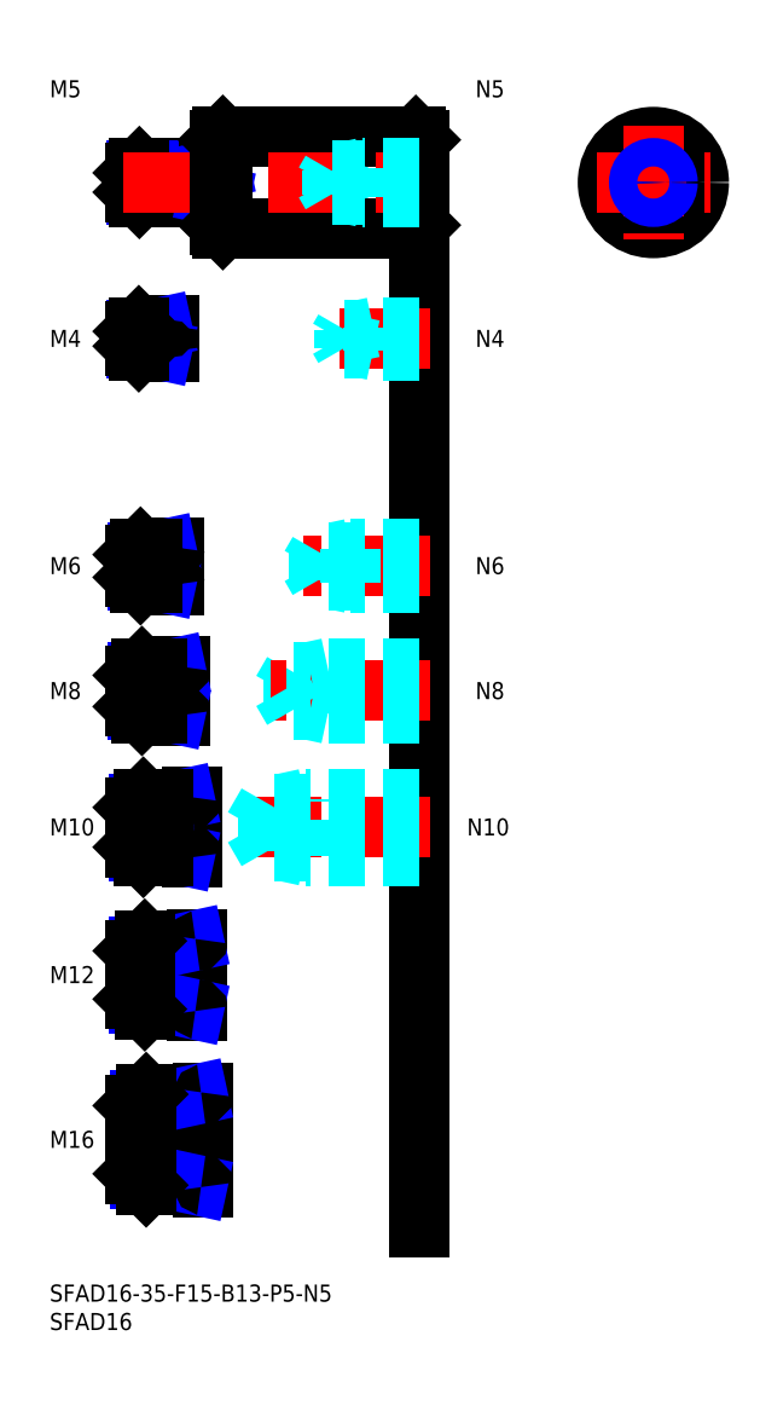
<metadata>
{"format":"dxf","ext":"dxf","renderer":"ezdxf+matplotlib","layout":"modelspace","background":"white","min_lineweight":24,"dpi":150}
</metadata>
<code>
0
SECTION
2
ENTITIES
0
INSERT
8
MSM_CONTINUOUS
2
*U16
10
0
20
0
30
0
0
INSERT
8
MSM_CONTINUOUS
2
*U17
10
0
20
0
30
0
0
INSERT
8
MSM_CONTINUOUS
2
*U18
10
0
20
0
30
0
0
LINE
8
MSM_CENTER
10
13
20
25.5
30
0
11
29
21
25.5
31
0
0
LINE
8
MSM_CENTER
10
13
20
54.5
30
0
11
28
21
54.5
31
0
0
INSERT
8
MSM_CONTINUOUS
2
*U19
10
0
20
0
30
0
0
INSERT
8
MSM_CONTINUOUS
2
*U20
10
0
20
0
30
0
0
LINE
8
MSM_CENTER
10
13
20
80.5
30
0
11
27
21
80.5
31
0
0
INSERT
8
MSM_CONTINUOUS
2
*U21
10
0
20
0
30
0
0
LINE
8
MSM_CENTER
10
13
20
104.5
30
0
11
25
21
104.5
31
0
0
INSERT
8
MSM_CONTINUOUS
2
*U22
10
0
20
0
30
0
0
LINE
8
MSM_CENTER
10
13
20
126.5
30
0
11
24
21
126.5
31
0
0
LINE
8
MSM_CONTINUOUS
10
29.7
20
196.5
30
0
11
15.8
21
196.5
31
0
0
LINE
8
MSM_NARROW
10
28
20
196.1
30
0
11
15.37
21
196.1
31
0
0
LINE
8
MSM_NARROW
10
28
20
191.9
30
0
11
15.37
21
191.9
31
0
0
LINE
8
MSM_CONTINUOUS
10
29.7
20
191.5
30
0
11
15.8
21
191.5
31
0
0
LINE
8
MSM_CONTINUOUS
10
15
20
192.3
30
0
11
15
21
195.7
31
0
0
LINE
8
MSM_CONTINUOUS
10
21.7
20
129.5
30
0
11
16
21
129.5
31
0
0
LINE
8
MSM_NARROW
10
18
20
129
30
0
11
15.46
21
129
31
0
0
LINE
8
MSM_NARROW
10
18
20
124
30
0
11
15.46
21
124
31
0
0
LINE
8
MSM_CONTINUOUS
10
21.7
20
123.5
30
0
11
16
21
123.5
31
0
0
LINE
8
MSM_CONTINUOUS
10
15
20
128.5
30
0
11
15
21
124.5
31
0
0
LINE
8
MSM_NARROW
10
19
20
101.2
30
0
11
15.57
21
101.2
31
0
0
LINE
8
MSM_CONTINUOUS
10
22.7
20
100.5
30
0
11
16.25
21
100.5
31
0
0
LINE
8
MSM_CONTINUOUS
10
22.7
20
108.5
30
0
11
16.25
21
108.5
31
0
0
LINE
8
MSM_NARROW
10
19
20
107.8
30
0
11
15.57
21
107.8
31
0
0
LINE
8
MSM_CONTINUOUS
10
15
20
101.7
30
0
11
15
21
107.2
31
0
0
LINE
8
MSM_NARROW
10
20
20
76.31
30
0
11
15.69
21
76.31
31
0
0
LINE
8
MSM_CONTINUOUS
10
24.7
20
75.5
30
0
11
16.5
21
75.5
31
0
0
LINE
8
MSM_CONTINUOUS
10
24.7
20
85.5
30
0
11
16.5
21
85.5
31
0
0
LINE
8
MSM_NARROW
10
20
20
84.69
30
0
11
15.69
21
84.69
31
0
0
LINE
8
MSM_CONTINUOUS
10
15
20
77
30
0
11
15
21
84
31
0
0
LINE
8
MSM_NARROW
10
21
20
49.45
30
0
11
15.8
21
49.45
31
0
0
LINE
8
MSM_CONTINUOUS
10
25.7
20
48.5
30
0
11
16.75
21
48.5
31
0
0
LINE
8
MSM_CONTINUOUS
10
25.7
20
60.5
30
0
11
16.75
21
60.5
31
0
0
LINE
8
MSM_NARROW
10
21
20
59.55
30
0
11
15.8
21
59.55
31
0
0
LINE
8
MSM_CONTINUOUS
10
15
20
50.25
30
0
11
15
21
58.75
31
0
0
LINE
8
MSM_CONTINUOUS
10
26.7
20
17.5
30
0
11
17
21
17.5
31
0
0
LINE
8
MSM_NARROW
10
21
20
18.58
30
0
11
15.92
21
18.58
31
0
0
LINE
8
MSM_NARROW
10
21
20
32.42
30
0
11
15.92
21
32.42
31
0
0
LINE
8
MSM_CONTINUOUS
10
26.7
20
33.5
30
0
11
17
21
33.5
31
0
0
LINE
8
MSM_CONTINUOUS
10
15
20
19.5
30
0
11
15
21
31.5
31
0
0
LINE
8
MSM_CONTINUOUS
10
22
20
129.8
30
0
11
22
21
123.2
31
0
0
LINE
8
MSM_CONTINUOUS
10
23
20
108.8
30
0
11
23
21
100.2
31
0
0
LINE
8
MSM_CONTINUOUS
10
26
20
48.2
30
0
11
26
21
60.8
31
0
0
LINE
8
MSM_CONTINUOUS
10
25
20
85.8
30
0
11
25
21
75.2
31
0
0
LINE
8
MSM_CONTINUOUS
10
27
20
33.8
30
0
11
27
21
17.2
31
0
0
LINE
8
MSM_CONTINUOUS
10
28
20
196.5
30
0
11
28
21
191.5
31
0
0
LINE
8
MSM_CONTINUOUS
10
21
20
48.5
30
0
11
21
21
60.5
31
0
0
LINE
8
MSM_CONTINUOUS
10
21
20
33.5
30
0
11
21
21
17.5
31
0
0
LINE
8
MSM_NARROW
10
28
20
196.1
30
0
11
30
21
196.5
31
0
0
LINE
8
MSM_NARROW
10
28
20
191.9
30
0
11
30
21
191.5
31
0
0
LINE
8
MSM_NARROW
10
18
20
129
30
0
11
20.5
21
129.5
31
0
0
LINE
8
MSM_NARROW
10
18
20
124
30
0
11
20.5
21
123.5
31
0
0
LINE
8
MSM_NARROW
10
19
20
107.8
30
0
11
22.12
21
108.5
31
0
0
LINE
8
MSM_NARROW
10
19
20
101.2
30
0
11
22.12
21
100.5
31
0
0
LINE
8
MSM_NARROW
10
20
20
84.69
30
0
11
23.75
21
85.5
31
0
0
LINE
8
MSM_NARROW
10
20
20
76.31
30
0
11
23.75
21
75.5
31
0
0
LINE
8
MSM_NARROW
10
21
20
59.55
30
0
11
25.38
21
60.5
31
0
0
LINE
8
MSM_NARROW
10
21
20
49.45
30
0
11
25.38
21
48.5
31
0
0
LINE
8
MSM_NARROW
10
21
20
32.42
30
0
11
26
21
33.5
31
0
0
LINE
8
MSM_NARROW
10
21
20
18.58
30
0
11
26
21
17.5
31
0
0
LINE
8
MSM_CONTINUOUS
10
15.8
20
196.5
30
0
11
15
21
195.7
31
0
0
LINE
8
MSM_CONTINUOUS
10
15.8
20
191.5
30
0
11
15
21
192.3
31
0
0
LINE
8
MSM_CONTINUOUS
10
15.8
20
196.5
30
0
11
15.8
21
191.5
31
0
0
LINE
8
MSM_CONTINUOUS
10
16
20
129.5
30
0
11
15
21
128.5
31
0
0
LINE
8
MSM_CONTINUOUS
10
16
20
123.5
30
0
11
15
21
124.5
31
0
0
LINE
8
MSM_CONTINUOUS
10
16
20
129.5
30
0
11
16
21
123.5
31
0
0
LINE
8
MSM_CONTINUOUS
10
16.25
20
108.5
30
0
11
15
21
107.2
31
0
0
LINE
8
MSM_CONTINUOUS
10
16.25
20
100.5
30
0
11
15
21
101.7
31
0
0
LINE
8
MSM_CONTINUOUS
10
16.25
20
108.5
30
0
11
16.25
21
100.5
31
0
0
LINE
8
MSM_CONTINUOUS
10
16.5
20
85.5
30
0
11
15
21
84
31
0
0
LINE
8
MSM_CONTINUOUS
10
16.5
20
75.5
30
0
11
15
21
77
31
0
0
LINE
8
MSM_CONTINUOUS
10
16.5
20
85.5
30
0
11
16.5
21
75.5
31
0
0
LINE
8
MSM_CONTINUOUS
10
16.75
20
60.5
30
0
11
15
21
58.75
31
0
0
LINE
8
MSM_CONTINUOUS
10
16.75
20
48.5
30
0
11
15
21
50.25
31
0
0
LINE
8
MSM_CONTINUOUS
10
16.75
20
60.5
30
0
11
16.75
21
48.5
31
0
0
LINE
8
MSM_CONTINUOUS
10
17
20
33.5
30
0
11
15
21
31.5
31
0
0
LINE
8
MSM_CONTINUOUS
10
17
20
17.5
30
0
11
15
21
19.5
31
0
0
LINE
8
MSM_CONTINUOUS
10
17
20
17.5
30
0
11
17
21
33.5
31
0
0
LINE
8
MSM_CONTINUOUS
10
18
20
129.5
30
0
11
18
21
123.5
31
0
0
LINE
8
MSM_CONTINUOUS
10
19
20
108.5
30
0
11
19
21
100.5
31
0
0
LINE
8
MSM_CONTINUOUS
10
20
20
85.5
30
0
11
20
21
75.5
31
0
0
ARC
8
MSM_CONTINUOUS
10
29.7
20
196.8
30
0
40
0.3
50
270
51
0
0
ARC
8
MSM_CONTINUOUS
10
29.7
20
191.2
30
0
40
0.3
50
0
51
90
0
ARC
8
MSM_CONTINUOUS
10
21.7
20
129.8
30
0
40
0.3
50
270
51
0
0
ARC
8
MSM_CONTINUOUS
10
21.7
20
123.2
30
0
40
0.3
50
0
51
90
0
ARC
8
MSM_CONTINUOUS
10
22.7
20
108.8
30
0
40
0.3
50
270
51
0
0
ARC
8
MSM_CONTINUOUS
10
22.7
20
100.2
30
0
40
0.3
50
0
51
90
0
ARC
8
MSM_CONTINUOUS
10
24.7
20
85.8
30
0
40
0.3
50
270
51
0
0
ARC
8
MSM_CONTINUOUS
10
24.7
20
75.2
30
0
40
0.3
50
0
51
90
0
ARC
8
MSM_CONTINUOUS
10
25.7
20
60.8
30
0
40
0.3
50
270
51
0
0
ARC
8
MSM_CONTINUOUS
10
25.7
20
48.2
30
0
40
0.3
50
0
51
90
0
ARC
8
MSM_CONTINUOUS
10
26.7
20
33.8
30
0
40
0.3
50
270
51
0
0
ARC
8
MSM_CONTINUOUS
10
26.7
20
17.2
30
0
40
0.3
50
0
51
90
0
CIRCLE
8
MSM_CONTINUOUS
10
106.3
20
194
30
0
40
8
0
LINE
8
MSM_CENTER
10
96.34
20
194
30
0
11
116.3
21
194
31
0
0
LINE
8
MSM_CONTINUOUS
10
30.5
20
202
30
0
11
64.5
21
202
31
0
0
LINE
8
MSM_CONTINUOUS
10
30.5
20
186
30
0
11
64.5
21
186
31
0
0
LINE
8
MSM_CENTER
10
13
20
194
30
0
11
67
21
194
31
0
0
LINE
8
MSM_CONTINUOUS
10
30
20
201.5
30
0
11
30
21
186.5
31
0
0
LINE
8
MSM_CONTINUOUS
10
30.5
20
202
30
0
11
30.5
21
186
31
0
0
LINE
8
MSM_CONTINUOUS
10
30
20
186.5
30
0
11
30.5
21
186
31
0
0
LINE
8
MSM_CONTINUOUS
10
30.5
20
202
30
0
11
30
21
201.5
31
0
0
LINE
8
MSM_CONTINUOUS
10
65
20
201.5
30
0
11
65
21
186.5
31
0
0
LINE
8
MSM_CONTINUOUS
10
64.5
20
202
30
0
11
64.5
21
186
31
0
0
LINE
8
MSM_CONTINUOUS
10
64.5
20
186
30
0
11
65
21
186.5
31
0
0
LINE
8
MSM_CONTINUOUS
10
64.5
20
202
30
0
11
65
21
201.5
31
0
0
LINE
8
MSM_CENTER
10
106.3
20
204
30
0
11
106.3
21
184
31
0
0
INSERT
8
MSM_CONTINUOUS
2
*U23
10
0
20
0
30
0
0
LINE
8
MSM_CONTINUOUS
10
65
20
176
30
0
11
65
21
10
31
0
0
CIRCLE
8
MSM_CONTINUOUS
10
106.3
20
194
30
0
40
2.067
0
CIRCLE
8
MSM_NARROW
10
106.3
20
194
30
0
40
2.5
0
INSERT
8
MSM_CONTINUOUS
2
*U24
10
0
20
0
30
0
0
LINE
8
MSM_CENTER
10
67
20
80.5
30
0
11
34
21
80.5
31
0
0
LINE
8
MSM_DASHED
10
38.42
20
76.31
30
0
11
38.42
21
84.69
31
0
0
LINE
8
MSM_DASHED
10
38.42
20
84.69
30
0
11
36
21
80.5
31
0
0
LINE
8
MSM_DASHED
10
45
20
75.5
30
0
11
45
21
85.5
31
0
0
LINE
8
MSM_DASHED
10
65
20
76.31
30
0
11
38.42
21
76.31
31
0
0
LINE
8
MSM_DASHED
10
65
20
75.5
30
0
11
45
21
75.5
31
0
0
LINE
8
MSM_DASHED
10
45
20
75.5
30
0
11
41.25
21
76.31
31
0
0
LINE
8
MSM_DASHED
10
38.42
20
76.31
30
0
11
36
21
80.5
31
0
0
LINE
8
MSM_DASHED
10
65
20
85.5
30
0
11
45
21
85.5
31
0
0
LINE
8
MSM_DASHED
10
65
20
84.69
30
0
11
38.42
21
84.69
31
0
0
LINE
8
MSM_DASHED
10
45
20
85.5
30
0
11
41.25
21
84.69
31
0
0
INSERT
8
MSM_CONTINUOUS
2
*U25
10
0
20
0
30
0
0
LINE
8
MSM_DASHED
10
49
20
100.5
30
0
11
49
21
108.5
31
0
0
LINE
8
MSM_DASHED
10
42.92
20
101.2
30
0
11
42.92
21
107.8
31
0
0
LINE
8
MSM_DASHED
10
42.92
20
107.8
30
0
11
41
21
104.5
31
0
0
LINE
8
MSM_CENTER
10
67
20
104.5
30
0
11
39
21
104.5
31
0
0
LINE
8
MSM_DASHED
10
65
20
101.2
30
0
11
42.92
21
101.2
31
0
0
LINE
8
MSM_DASHED
10
65
20
100.5
30
0
11
49
21
100.5
31
0
0
LINE
8
MSM_DASHED
10
49
20
100.5
30
0
11
45.88
21
101.2
31
0
0
LINE
8
MSM_DASHED
10
42.92
20
101.2
30
0
11
41
21
104.5
31
0
0
LINE
8
MSM_DASHED
10
65
20
108.5
30
0
11
49
21
108.5
31
0
0
LINE
8
MSM_DASHED
10
65
20
107.8
30
0
11
42.92
21
107.8
31
0
0
LINE
8
MSM_DASHED
10
49
20
108.5
30
0
11
45.88
21
107.8
31
0
0
INSERT
8
MSM_CONTINUOUS
2
*U26
10
0
20
0
30
0
0
LINE
8
MSM_CENTER
10
67
20
126.5
30
0
11
44
21
126.5
31
0
0
LINE
8
MSM_DASHED
10
65
20
129.5
30
0
11
53
21
129.5
31
0
0
LINE
8
MSM_DASHED
10
65
20
129
30
0
11
47.42
21
129
31
0
0
LINE
8
MSM_DASHED
10
65
20
124
30
0
11
47.42
21
124
31
0
0
LINE
8
MSM_DASHED
10
65
20
123.5
30
0
11
53
21
123.5
31
0
0
LINE
8
MSM_DASHED
10
53
20
123.5
30
0
11
53
21
129.5
31
0
0
LINE
8
MSM_DASHED
10
47.42
20
124
30
0
11
47.42
21
129
31
0
0
LINE
8
MSM_DASHED
10
47.42
20
129
30
0
11
46
21
126.5
31
0
0
LINE
8
MSM_DASHED
10
47.42
20
124
30
0
11
46
21
126.5
31
0
0
LINE
8
MSM_DASHED
10
53
20
123.5
30
0
11
50.5
21
124
31
0
0
LINE
8
MSM_DASHED
10
53
20
129.5
30
0
11
50.5
21
129
31
0
0
LINE
8
MSM_DASHED
10
65
20
196.5
30
0
11
55
21
196.5
31
0
0
LINE
8
MSM_DASHED
10
65
20
196.1
30
0
11
49.69
21
196.1
31
0
0
LINE
8
MSM_DASHED
10
65
20
191.9
30
0
11
49.69
21
191.9
31
0
0
LINE
8
MSM_DASHED
10
65
20
191.5
30
0
11
55
21
191.5
31
0
0
LINE
8
MSM_DASHED
10
49.69
20
191.9
30
0
11
49.69
21
196.1
31
0
0
LINE
8
MSM_DASHED
10
49.69
20
196.1
30
0
11
48.5
21
194
31
0
0
LINE
8
MSM_DASHED
10
55
20
191.5
30
0
11
55
21
196.5
31
0
0
LINE
8
MSM_DASHED
10
49.69
20
191.9
30
0
11
48.5
21
194
31
0
0
LINE
8
MSM_DASHED
10
55
20
191.5
30
0
11
53
21
191.9
31
0
0
LINE
8
MSM_DASHED
10
55
20
196.5
30
0
11
53
21
196.1
31
0
0
INSERT
8
MSM_CONTINUOUS
2
*U27
10
0
20
0
30
0
0
LINE
8
MSM_CENTER
10
67
20
166.5
30
0
11
49
21
166.5
31
0
0
LINE
8
MSM_DASHED
10
65
20
168.5
30
0
11
57
21
168.5
31
0
0
LINE
8
MSM_DASHED
10
65
20
168.1
30
0
11
51.94
21
168.1
31
0
0
LINE
8
MSM_DASHED
10
65
20
164.9
30
0
11
51.94
21
164.9
31
0
0
LINE
8
MSM_DASHED
10
65
20
164.5
30
0
11
57
21
164.5
31
0
0
LINE
8
MSM_DASHED
10
51.94
20
164.9
30
0
11
51.94
21
168.1
31
0
0
LINE
8
MSM_DASHED
10
51.94
20
168.1
30
0
11
51
21
166.5
31
0
0
LINE
8
MSM_DASHED
10
57
20
164.5
30
0
11
57
21
168.5
31
0
0
LINE
8
MSM_DASHED
10
51.94
20
164.9
30
0
11
51
21
166.5
31
0
0
LINE
8
MSM_DASHED
10
57
20
164.5
30
0
11
55.25
21
164.9
31
0
0
LINE
8
MSM_DASHED
10
57
20
168.5
30
0
11
55.25
21
168.1
31
0
0
INSERT
8
MSM_CONTINUOUS
2
*U28
10
0
20
0
30
0
0
INSERT
8
MSM_CONTINUOUS
2
*U29
10
0
20
0
30
0
0
LINE
8
MSM_CENTER
10
13
20
166.5
30
0
11
23
21
166.5
31
0
0
LINE
8
MSM_CONTINUOUS
10
20.7
20
168.5
30
0
11
15.7
21
168.5
31
0
0
LINE
8
MSM_NARROW
10
18
20
168.1
30
0
11
15.32
21
168.1
31
0
0
LINE
8
MSM_NARROW
10
18
20
164.9
30
0
11
15.32
21
164.9
31
0
0
LINE
8
MSM_CONTINUOUS
10
20.7
20
164.5
30
0
11
15.7
21
164.5
31
0
0
LINE
8
MSM_CONTINUOUS
10
15
20
165.2
30
0
11
15
21
167.8
31
0
0
LINE
8
MSM_CONTINUOUS
10
21
20
168.8
30
0
11
21
21
164.2
31
0
0
LINE
8
MSM_CONTINUOUS
10
18
20
168.5
30
0
11
18
21
164.5
31
0
0
LINE
8
MSM_NARROW
10
18
20
168.1
30
0
11
19.75
21
168.5
31
0
0
LINE
8
MSM_NARROW
10
18
20
164.9
30
0
11
19.75
21
164.5
31
0
0
LINE
8
MSM_CONTINUOUS
10
15.7
20
168.5
30
0
11
15
21
167.8
31
0
0
LINE
8
MSM_CONTINUOUS
10
15.7
20
164.5
30
0
11
15
21
165.2
31
0
0
LINE
8
MSM_CONTINUOUS
10
15.7
20
168.5
30
0
11
15.7
21
164.5
31
0
0
ARC
8
MSM_CONTINUOUS
10
20.7
20
168.8
30
0
40
0.3
50
270
51
0
0
ARC
8
MSM_CONTINUOUS
10
20.7
20
164.2
30
0
40
0.3
50
0
51
90
0
ENDSEC
0
EOF

</code>
